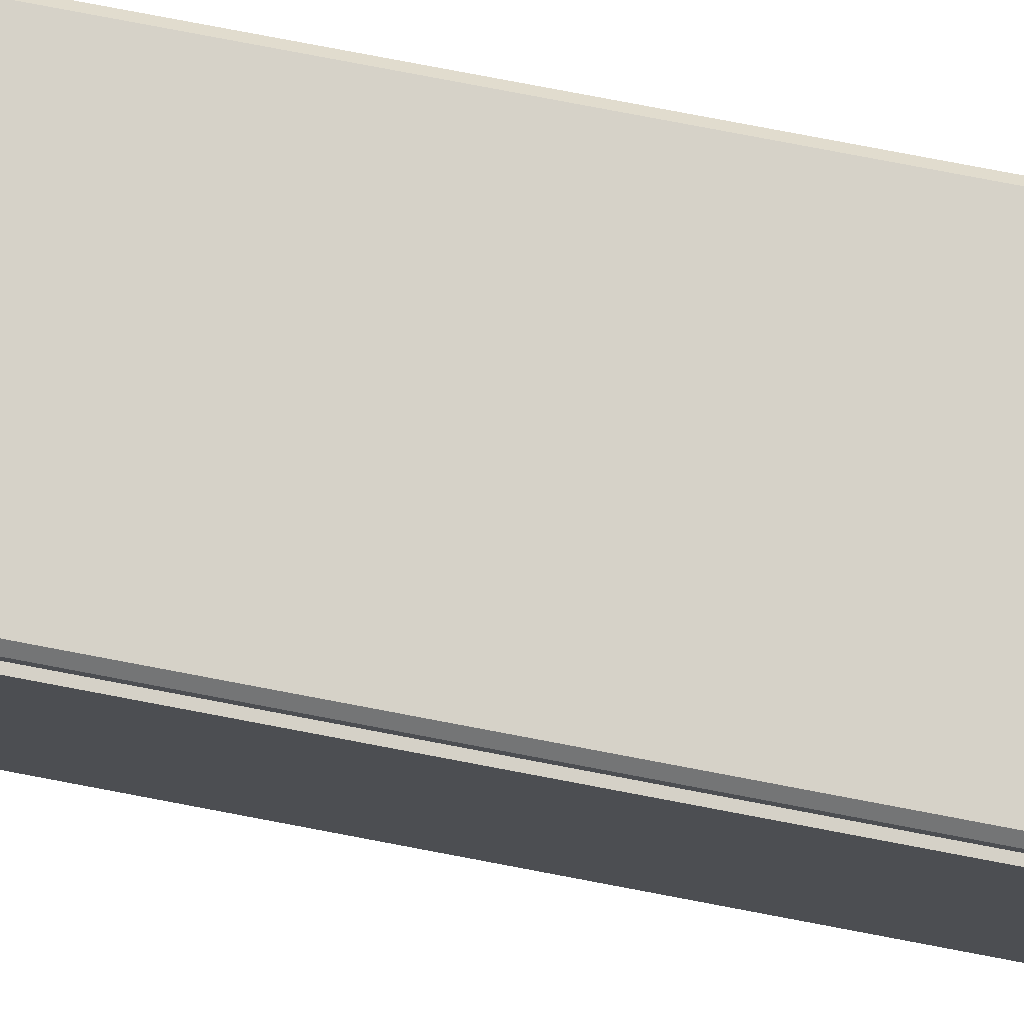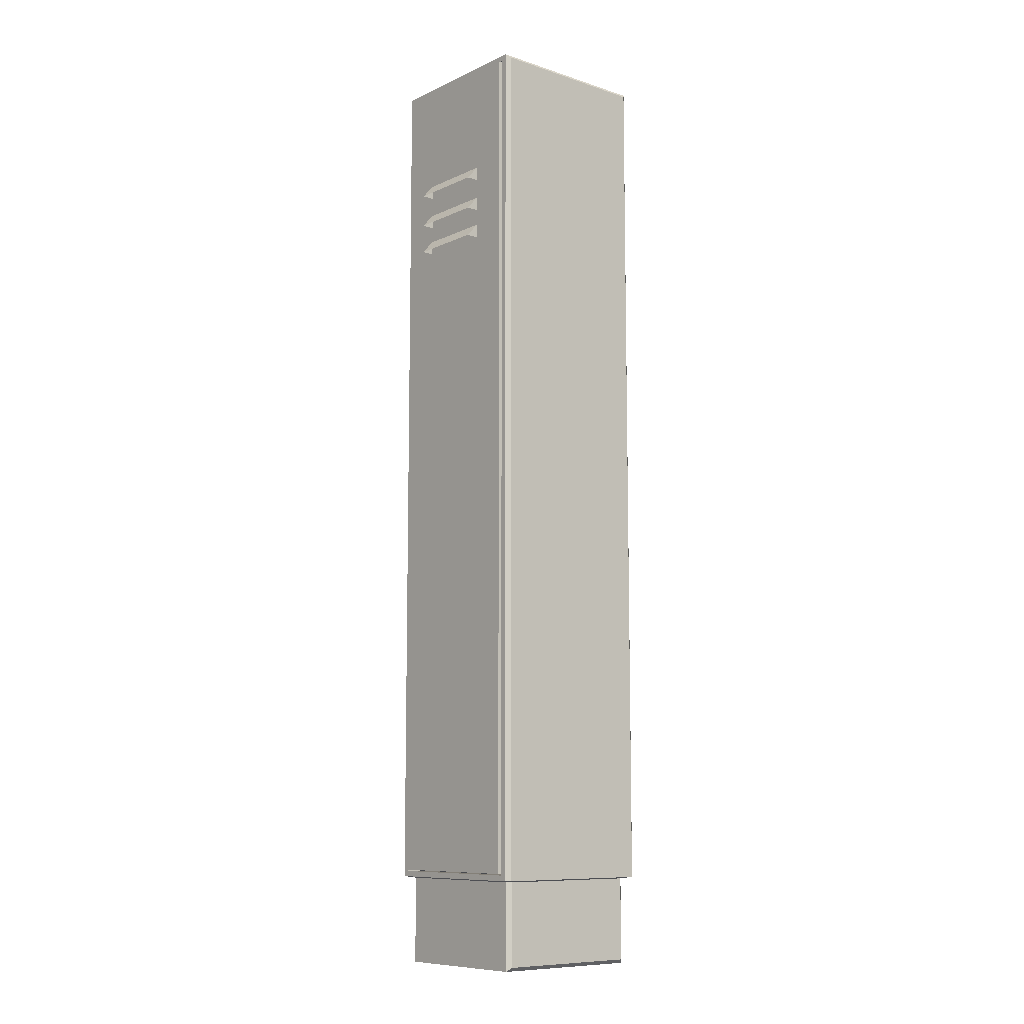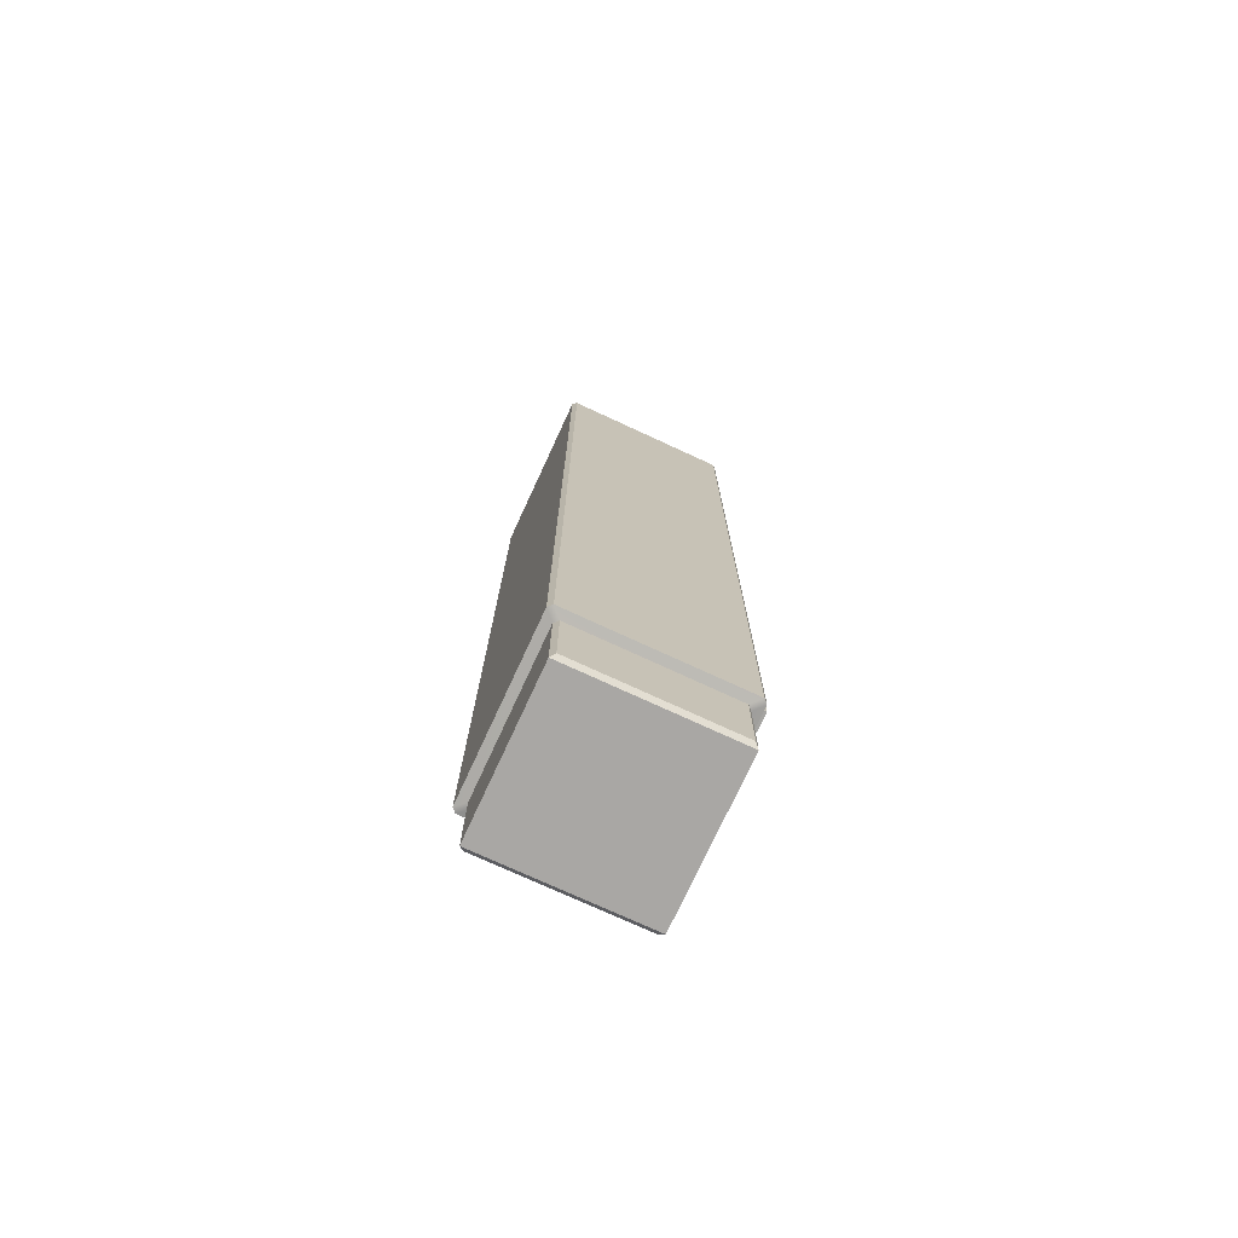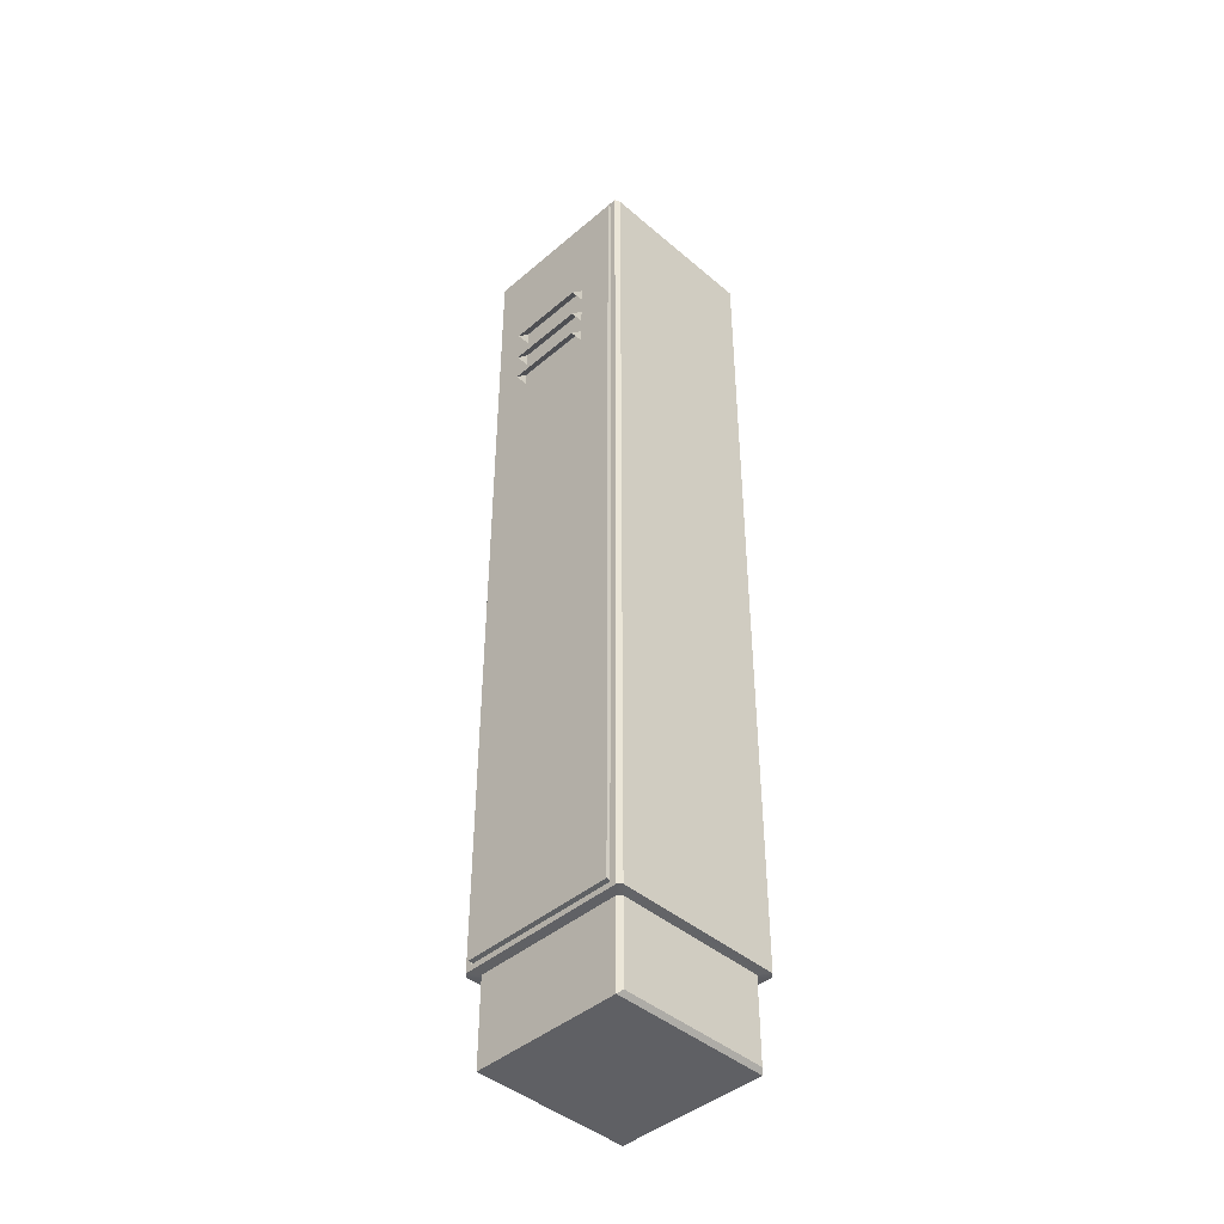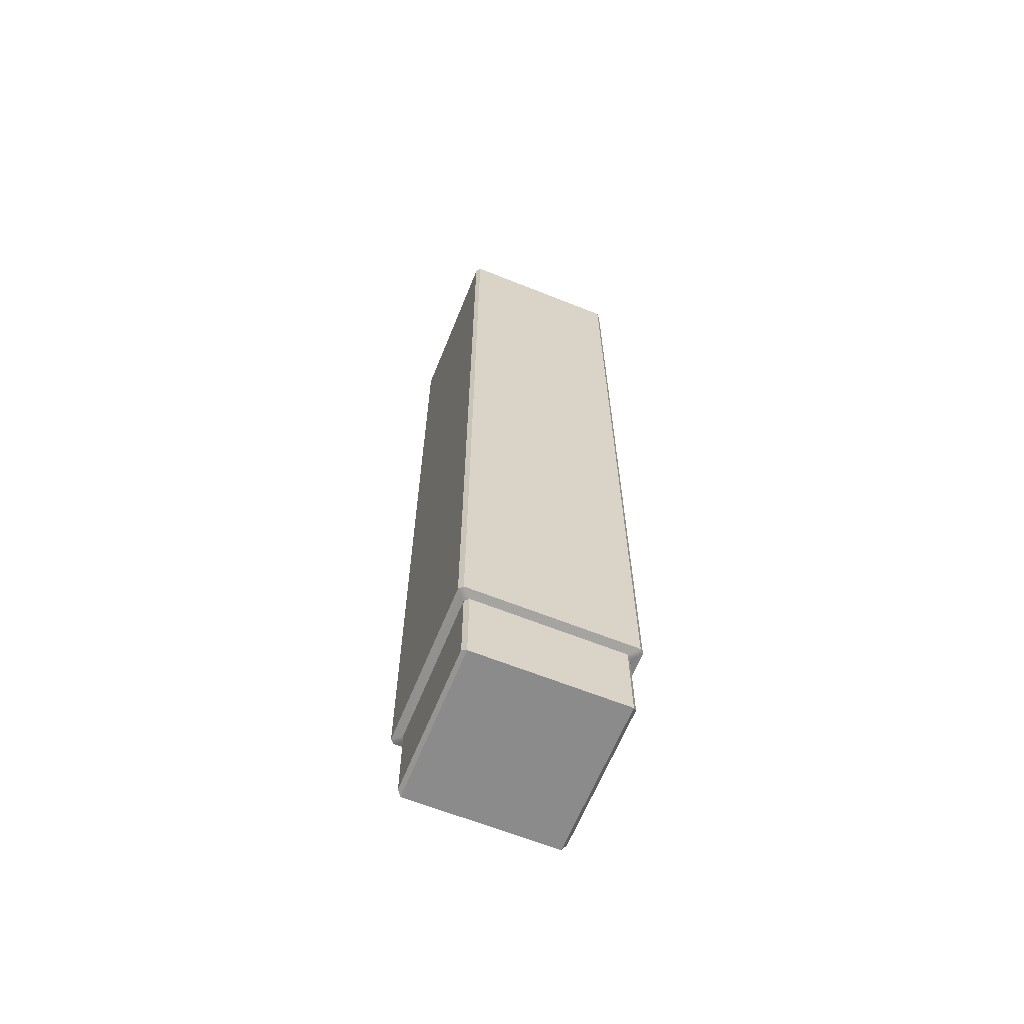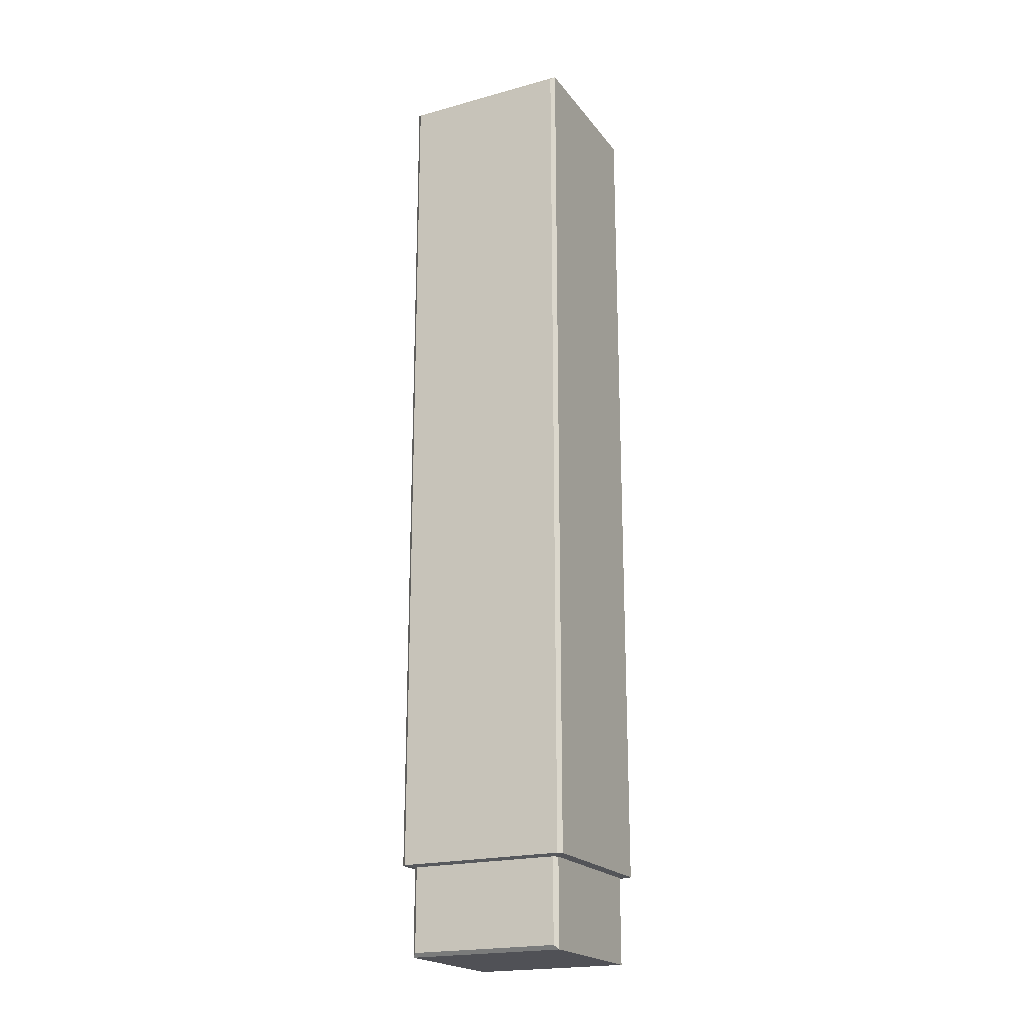
<metadata>
{"format":"obj","ext":"obj","renderer":"f3d","projection":"perspective","resolution":1024,"background":"white","views":[{"elev":78.0,"azim":-79.2,"up":"+Z"},{"elev":-9.4,"azim":-40.1,"up":"+Y"},{"elev":-74.7,"azim":155.2,"up":"+Y"},{"elev":-43.7,"azim":-45.0,"up":"+Y"},{"elev":-63.9,"azim":68.0,"up":"+Y"},{"elev":-20.5,"azim":26.4,"up":"+Y"}]}
</metadata>
<code>
g default
v -0.5929 4.369 -1.866
v -0.5132 4.369 -1.866
v -0.5217 4.448 -1.866
v -0.5172 4.448 -1.866
v -0.5217 4.448 -2.315
v -0.5172 4.448 -2.315
v -0.5929 4.369 -2.315
v -0.5132 4.369 -2.315
v -0.5929 4.542 -1.866
v -0.5132 4.542 -1.866
v -0.5217 4.622 -1.866
v -0.5172 4.622 -1.866
v -0.5217 4.622 -2.315
v -0.5172 4.622 -2.315
v -0.5929 4.542 -2.315
v -0.5132 4.542 -2.315
v -0.5929 4.736 -1.866
v -0.5132 4.736 -1.866
v -0.5217 4.816 -1.866
v -0.5172 4.816 -1.866
v -0.5217 4.816 -2.315
v -0.5172 4.816 -2.315
v -0.5929 4.736 -2.315
v -0.5132 4.736 -2.315
v -0.4775 5.458 -1.595
v -0.5 5.48 -1.618
v 0.4775 5.458 -1.595
v 0.5 5.48 -1.618
v -0.5 5.48 -2.573
v -0.4775 5.458 -2.595
v 0.4775 5.458 -2.595
v 0.5 5.48 -2.573
v -0.4775 0.503 -1.595
v -0.5 0.503 -1.618
v 0.5 0.503 -1.618
v 0.4775 0.503 -1.595
v -0.5 0.503 -2.573
v -0.4775 0.503 -2.595
v 0.4775 0.503 -2.595
v 0.5 0.503 -2.573
v -0.4501 0.494 -2.523
v -0.4276 0.494 -2.545
v 0.4276 0.494 -2.545
v 0.4501 0.494 -2.523
v 0.4501 0.494 -1.668
v 0.4276 0.494 -1.645
v -0.4276 0.494 -1.645
v -0.4501 0.494 -1.668
v -0.4276 0.01912 -2.545
v -0.4501 -0.003384 -2.523
v 0.4276 0.01912 -2.545
v 0.4501 -0.003384 -2.523
v 0.4501 -0.003384 -1.668
v 0.4276 0.01912 -1.645
v -0.4276 0.01912 -1.645
v -0.4501 -0.003384 -1.668
v -0.5 0.5342 -2.538
v -0.5 0.5342 -1.653
v -0.5 5.449 -1.653
v -0.5 5.449 -2.538
v -0.3975 0.5342 -2.538
v -0.3975 0.5342 -1.653
v -0.3975 5.449 -1.653
v -0.3975 5.449 -2.538
v -0.5201 0.5435 -2.536
v -0.5201 0.5435 -1.655
v -0.5201 5.44 -1.655
v -0.5201 5.44 -2.536
g pCube16
f 1 2 4 3
f 3 4 6 5
f 5 6 8 7
f 7 1 3 5
f 9 10 12 11
f 11 12 14 13
f 13 14 16 15
f 15 9 11 13
f 17 18 20 19
f 19 20 22 21
f 21 22 24 23
f 23 17 19 21
f 25 26 34 33
f 26 25 27 28
f 28 27 36 35
f 29 30 38 37
f 30 29 32 31
f 31 32 40 39
f 33 34 48 47
f 35 36 46 45
f 37 38 42 41
f 39 40 44 43
f 41 42 49 50
f 43 44 52 51
f 45 46 54 53
f 47 48 56 55
f 50 49 51 52
f 53 54 55 56
f 33 36 27 25
f 26 28 32 29
f 30 31 39 38
f 50 52 53 56
f 35 40 32 28
f 65 66 67 68
f 38 39 43 42
f 40 35 45 44
f 36 33 47 46
f 34 37 41 48
f 42 43 51 49
f 44 45 53 52
f 46 47 55 54
f 48 41 50 56
f 37 34 58 57
f 34 26 59 58
f 26 29 60 59
f 29 37 57 60
f 57 58 62 61
f 58 59 63 62
f 59 60 64 63
f 60 57 61 64
f 61 62 66 65
f 62 63 67 66
f 63 64 68 67
f 64 61 65 68

</code>
